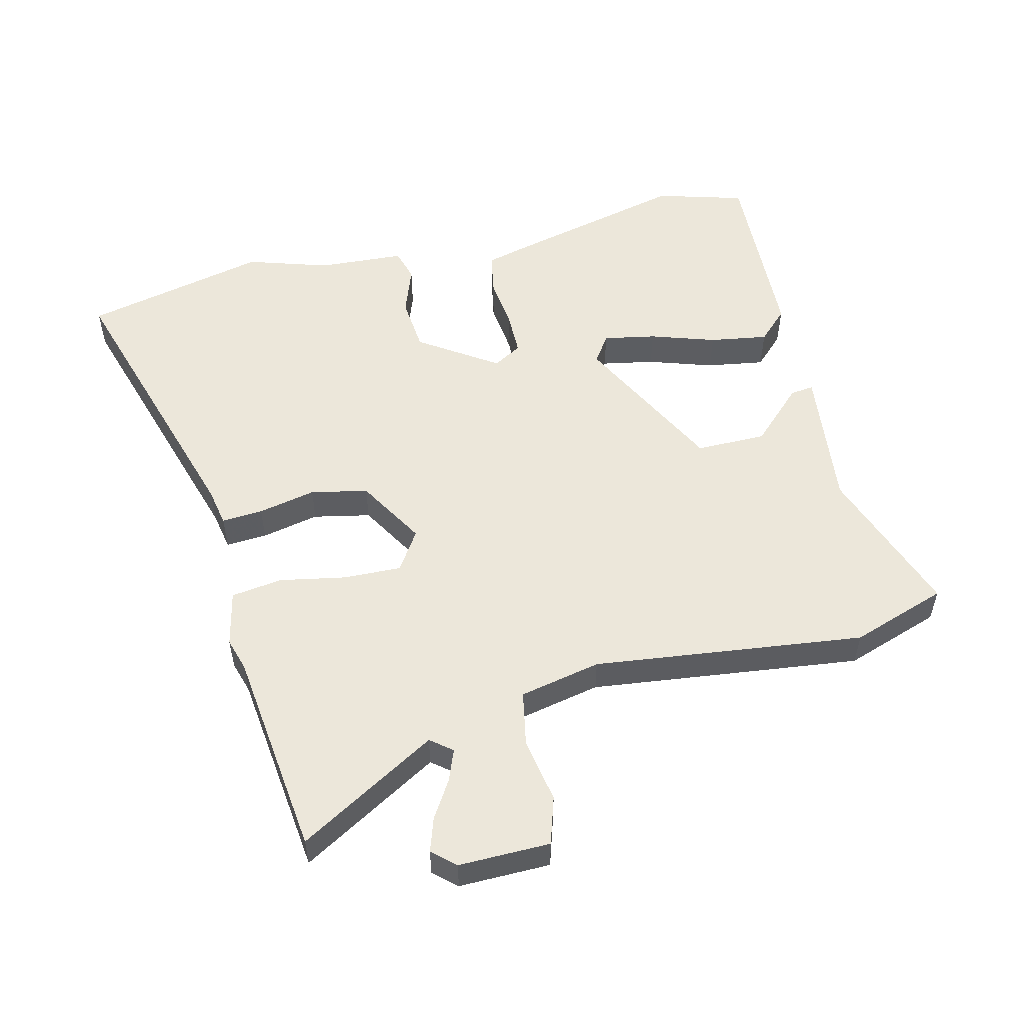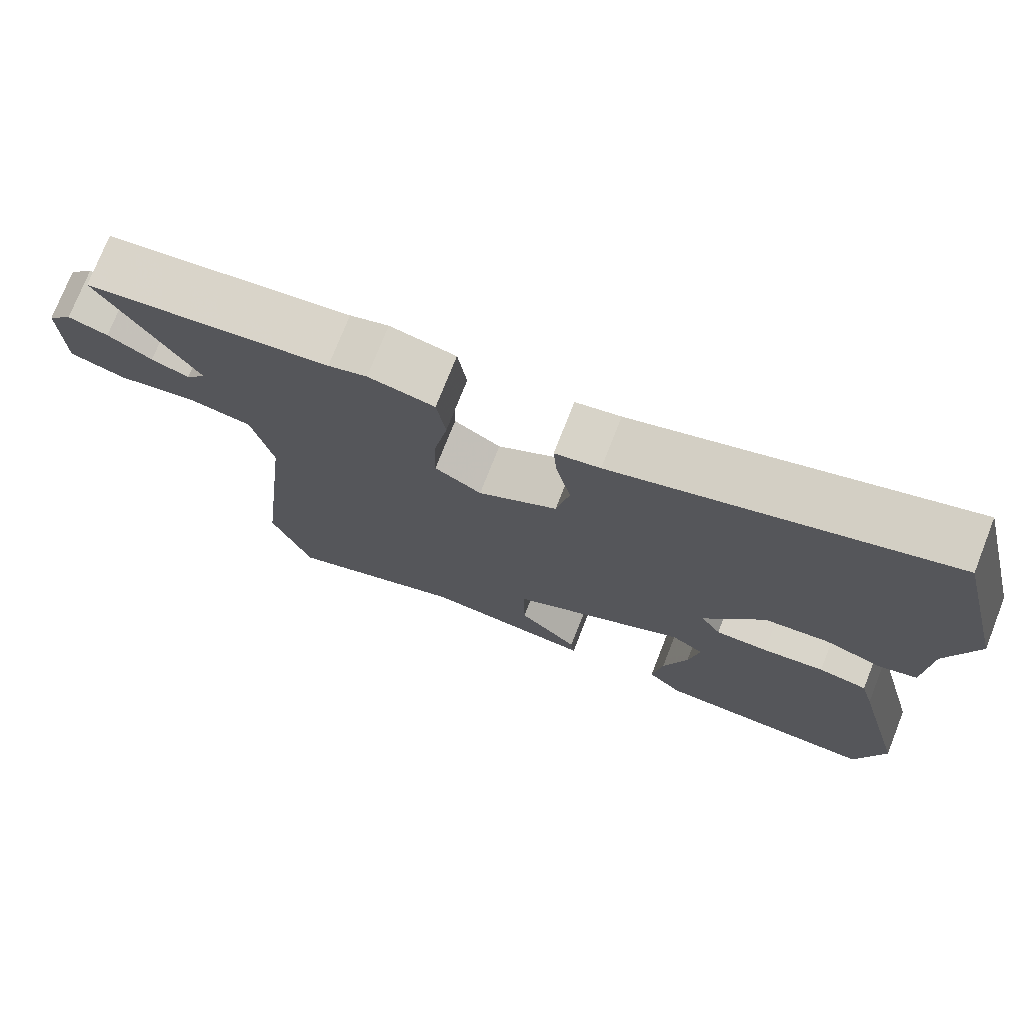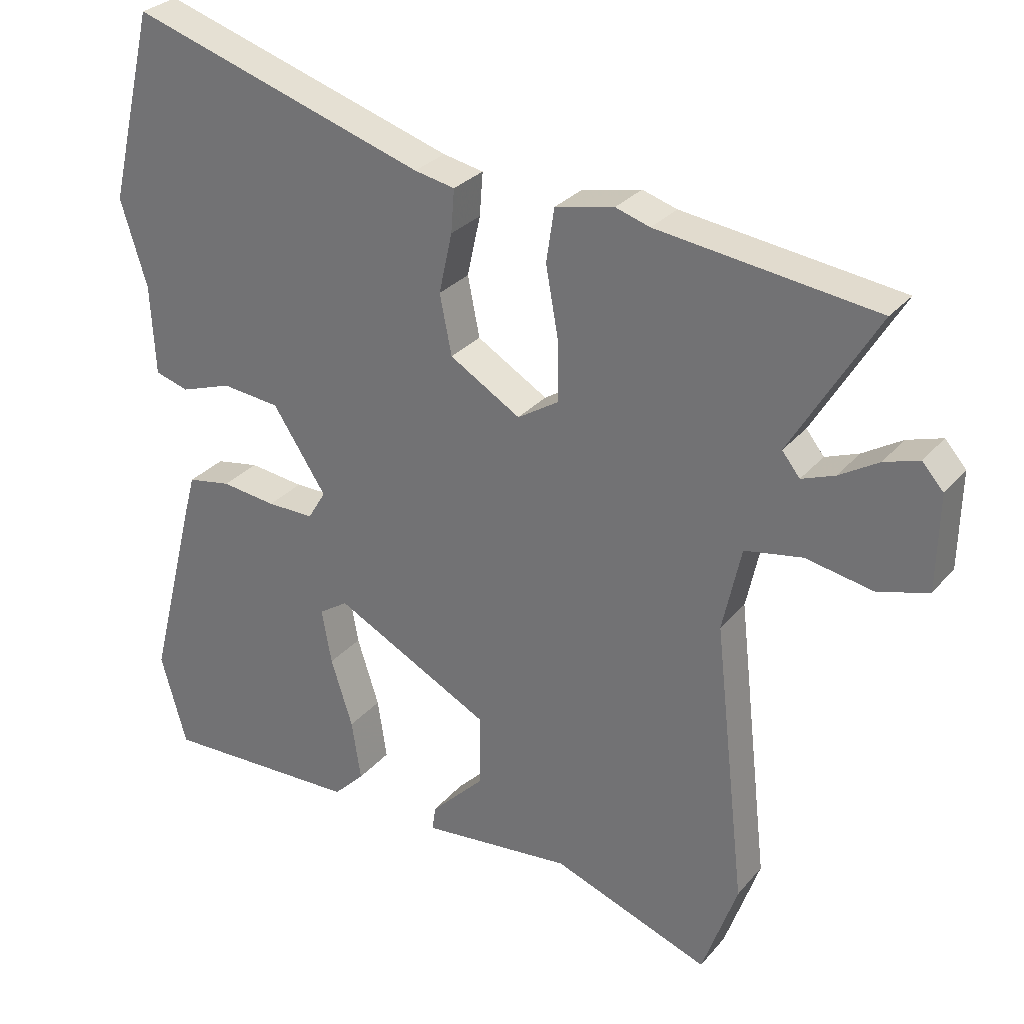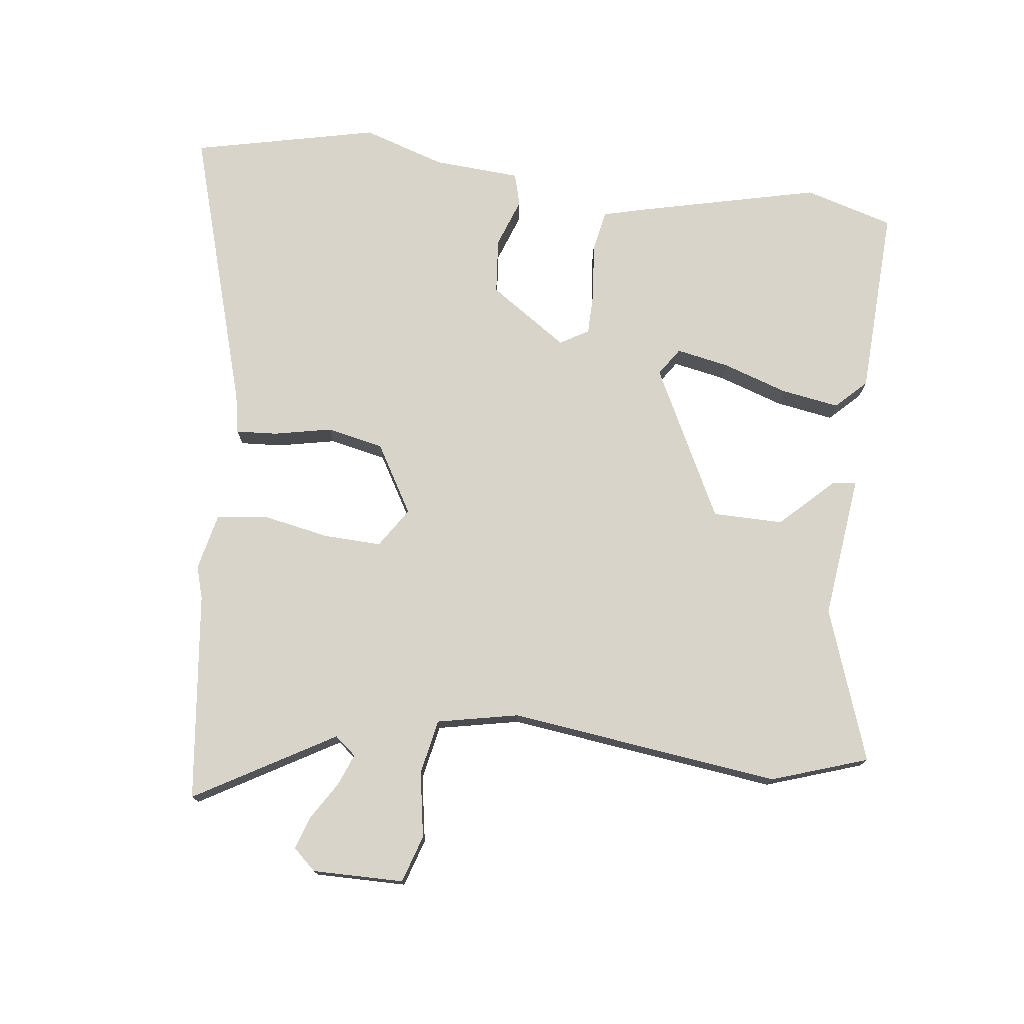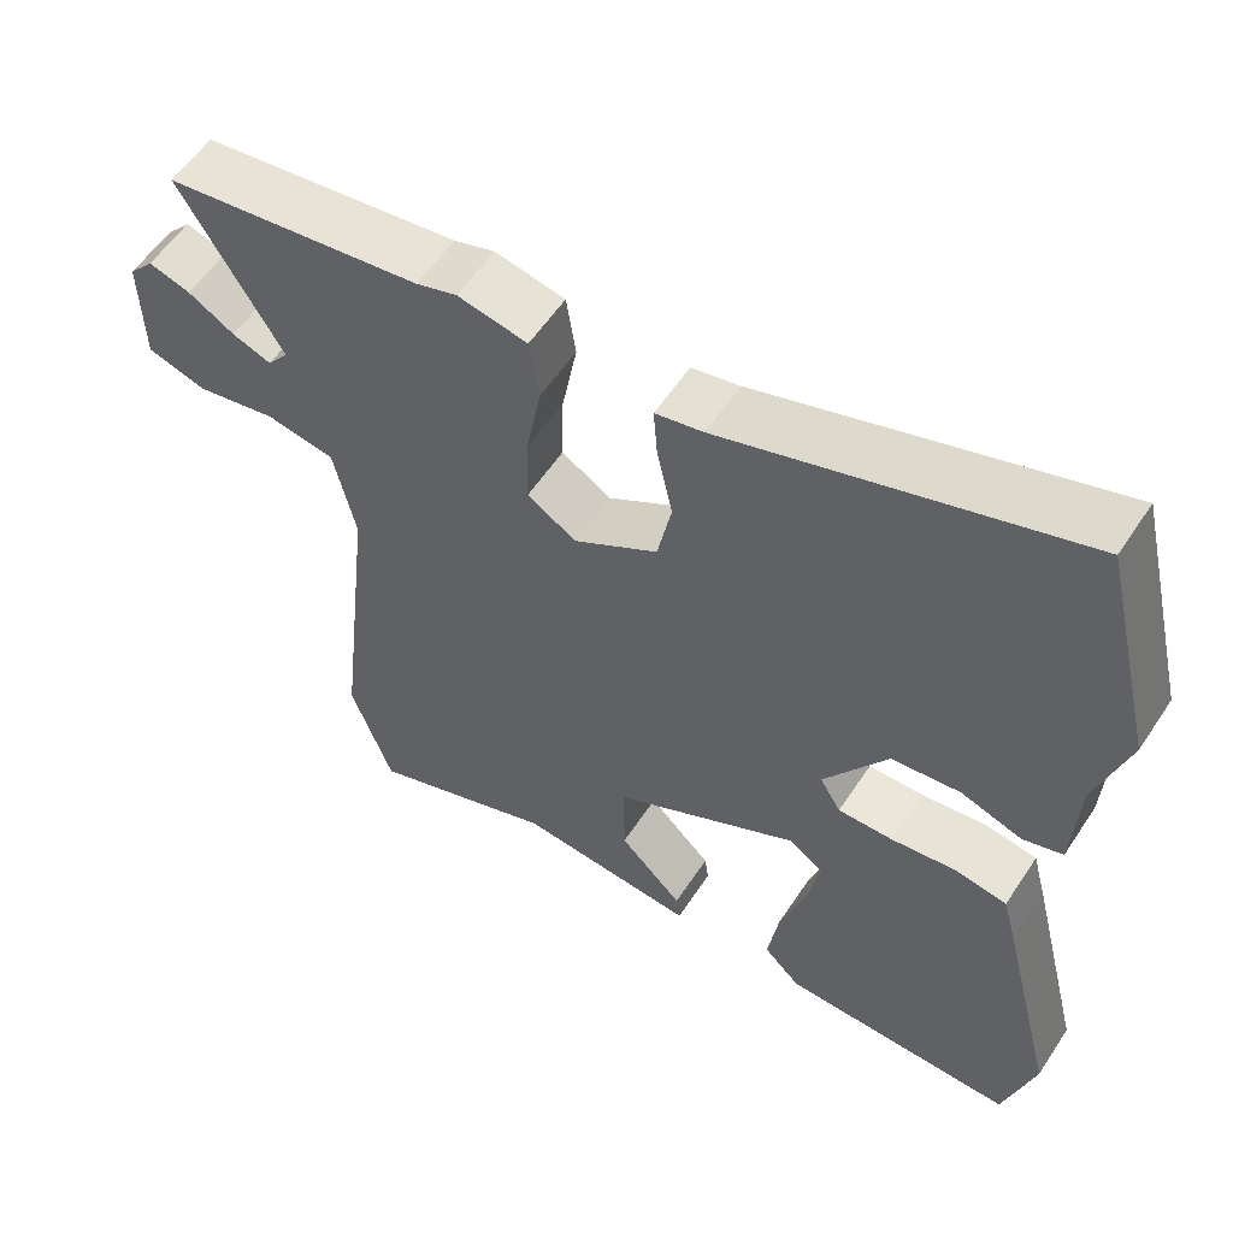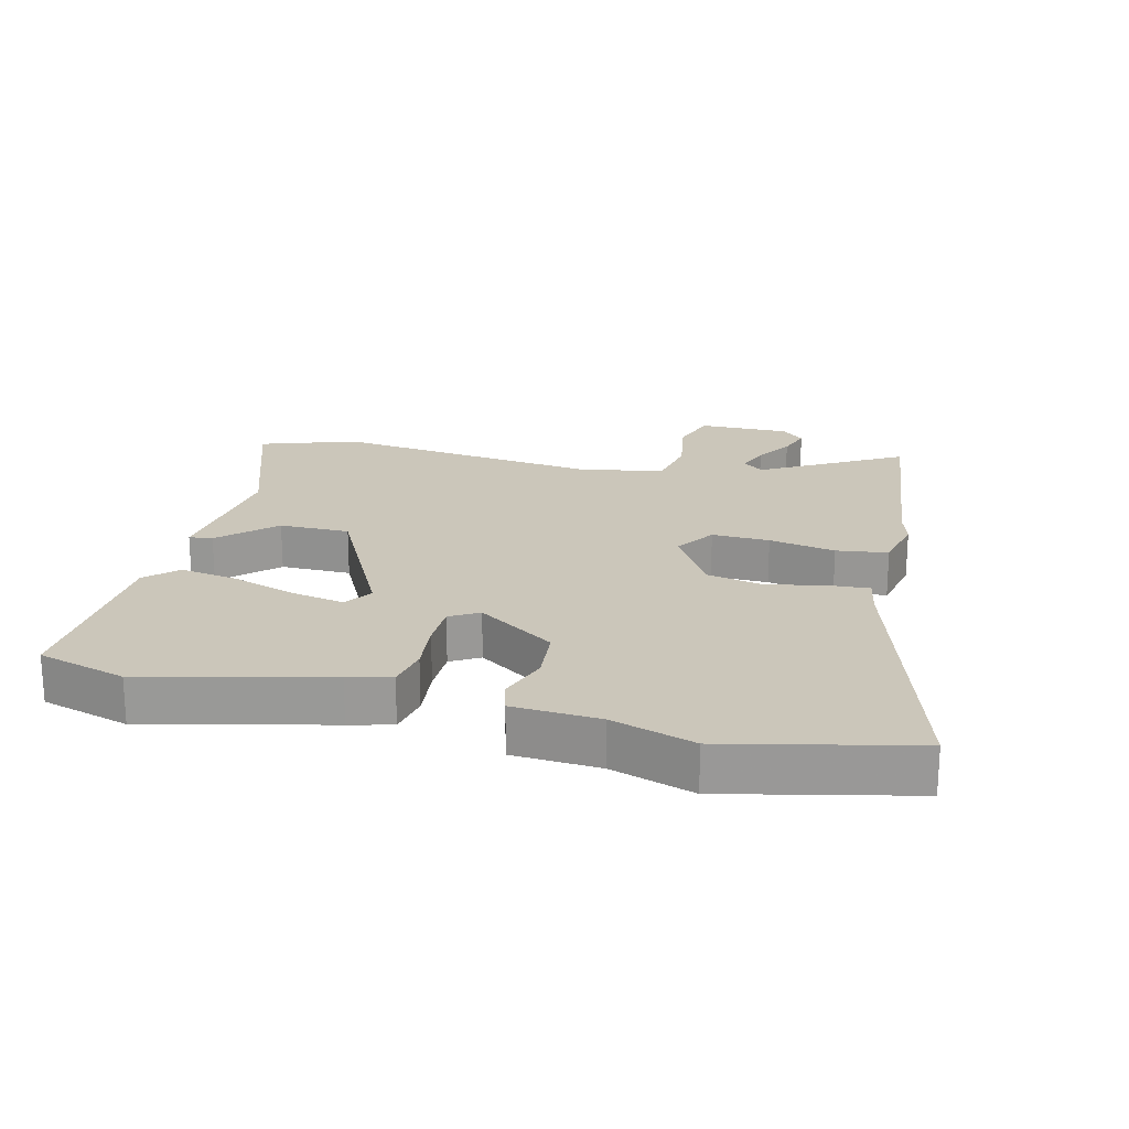
<metadata>
{"format":"obj","ext":"obj","renderer":"f3d","projection":"perspective","resolution":1024,"background":"white","views":[{"elev":53.5,"azim":76.8,"up":"+Y"},{"elev":74.8,"azim":-158.5,"up":"+Z"},{"elev":29.2,"azim":32.0,"up":"+Z"},{"elev":75.4,"azim":97.8,"up":"+Y"},{"elev":57.0,"azim":-146.9,"up":"+Z"},{"elev":21.1,"azim":-75.4,"up":"+Y"}]}
</metadata>
<code>
v 0.343 0.07 0.52
v 0.672 0.07 0.478
v 0.542 0.07 0.26
v 0.569 0.07 0.226
v 0.619 0.07 0.245
v 0.678 0.07 0.281
v 0.731 0.07 0.298
v 0.763 0.07 0.262
v 0.76 0.07 0.118
v 0.685 0.07 0.095
v 0.582 0.07 0.114
v 0.495 0.07 0.098
v 0.467 0.07 -0.03
v 0.515 0.07 -0.457
v 0.462 0.07 -0.608
v 0.223 0.07 -0.521
v -0.005 0.07 -0.545
v 0 0.07 -0.508
v 0.081 0.07 -0.426
v 0.082 0.07 -0.315
v -0.155 0.07 -0.192
v -0.199 0.07 -0.221
v -0.184 0.07 -0.304
v -0.151 0.07 -0.407
v -0.137 0.07 -0.499
v -0.184 0.07 -0.546
v -0.484 0.07 -0.556
v -0.523 0.07 -0.416
v -0.451 0.07 -0.13
v -0.433 0.07 -0.063
v -0.367 0.07 -0.051
v -0.284 0.07 -0.061
v -0.213 0.07 -0.061
v -0.186 0.07 -0.016
v -0.267 0.07 0.107
v -0.355 0.07 0.116
v -0.433 0.07 0.089
v -0.484 0.07 0.104
v -0.491 0.07 0.241
v -0.531 0.07 0.371
v -0.461 0.07 0.662
v -0.013 0.07 0.522
v 0.048 0.07 0.51
v 0.043 0.07 0.445
v 0.023 0.07 0.354
v 0.041 0.07 0.264
v 0.148 0.07 0.2
v 0.211 0.07 0.24
v 0.209 0.07 0.331
v 0.19 0.07 0.436
v 0.202 0.07 0.517
v 0.291 0.07 0.536
v 0.343 0 0.52
v 0.672 0 0.478
v 0.542 0 0.26
v 0.569 0 0.226
v 0.619 0 0.245
v 0.678 0 0.281
v 0.731 0 0.298
v 0.763 0 0.262
v 0.76 0 0.118
v 0.685 0 0.095
v 0.582 0 0.114
v 0.495 0 0.098
v 0.467 0 -0.03
v 0.515 0 -0.457
v 0.462 0 -0.608
v 0.223 0 -0.521
v -0.005 0 -0.545
v 0 0 -0.508
v 0.081 0 -0.426
v 0.082 0 -0.315
v -0.155 0 -0.192
v -0.199 0 -0.221
v -0.184 0 -0.304
v -0.151 0 -0.407
v -0.137 0 -0.499
v -0.184 0 -0.546
v -0.484 0 -0.556
v -0.523 0 -0.416
v -0.451 0 -0.13
v -0.433 0 -0.063
v -0.367 0 -0.051
v -0.284 0 -0.061
v -0.213 0 -0.061
v -0.186 0 -0.016
v -0.267 0 0.107
v -0.355 0 0.116
v -0.433 0 0.089
v -0.484 0 0.104
v -0.491 0 0.241
v -0.531 0 0.371
v -0.461 0 0.662
v -0.013 0 0.522
v 0.048 0 0.51
v 0.043 0 0.445
v 0.023 0 0.354
v 0.041 0 0.264
v 0.148 0 0.2
v 0.211 0 0.24
v 0.209 0 0.331
v 0.19 0 0.436
v 0.202 0 0.517
v 0.291 0 0.536
f 51 52 1
f 50 51 1
f 49 50 1
f 1 2 3
f 49 1 3
f 48 49 3
f 47 48 3 4
f 42 43 44 45
f 42 45 46
f 41 42 46
f 40 41 46
f 39 40 46
f 38 39 46
f 37 38 46
f 36 37 46
f 35 36 46 47
f 30 31 32
f 29 30 32
f 28 29 32
f 27 28 32
f 26 27 32
f 25 26 32
f 24 25 32
f 23 24 32
f 22 23 32
f 21 22 32 33
f 20 21 33 34
f 16 17 18 19
f 16 19 20
f 15 16 20
f 14 15 20
f 13 14 20
f 34 35 47
f 20 34 47
f 13 20 47
f 12 13 47
f 9 10 11
f 8 9 11
f 7 8 11
f 6 7 11
f 5 6 11
f 11 12 47 4
f 4 5 11
f 53 104 103
f 53 103 102
f 53 102 101
f 55 54 53
f 55 53 101
f 55 101 100
f 56 55 100 99
f 97 96 95 94
f 98 97 94
f 98 94 93
f 98 93 92
f 98 92 91
f 98 91 90
f 98 90 89
f 98 89 88
f 99 98 88 87
f 84 83 82
f 84 82 81
f 84 81 80
f 84 80 79
f 84 79 78
f 84 78 77
f 84 77 76
f 84 76 75
f 84 75 74
f 85 84 74 73
f 86 85 73 72
f 71 70 69 68
f 72 71 68
f 72 68 67
f 72 67 66
f 72 66 65
f 99 87 86
f 99 86 72
f 99 72 65
f 99 65 64
f 63 62 61
f 63 61 60
f 63 60 59
f 63 59 58
f 63 58 57
f 56 99 64 63
f 63 57 56
f 1 53 54 2
f 2 54 55 3
f 3 55 56 4
f 4 56 57 5
f 5 57 58 6
f 6 58 59 7
f 7 59 60 8
f 8 60 61 9
f 9 61 62 10
f 10 62 63 11
f 11 63 64 12
f 12 64 65 13
f 13 65 66 14
f 14 66 67 15
f 15 67 68 16
f 16 68 69 17
f 17 69 70 18
f 18 70 71 19
f 19 71 72 20
f 20 72 73 21
f 21 73 74 22
f 22 74 75 23
f 23 75 76 24
f 24 76 77 25
f 25 77 78 26
f 26 78 79 27
f 27 79 80 28
f 28 80 81 29
f 29 81 82 30
f 30 82 83 31
f 31 83 84 32
f 32 84 85 33
f 33 85 86 34
f 34 86 87 35
f 35 87 88 36
f 36 88 89 37
f 37 89 90 38
f 38 90 91 39
f 39 91 92 40
f 40 92 93 41
f 41 93 94 42
f 42 94 95 43
f 43 95 96 44
f 44 96 97 45
f 45 97 98 46
f 46 98 99 47
f 47 99 100 48
f 48 100 101 49
f 49 101 102 50
f 50 102 103 51
f 51 103 104 52
f 52 104 53 1

</code>
